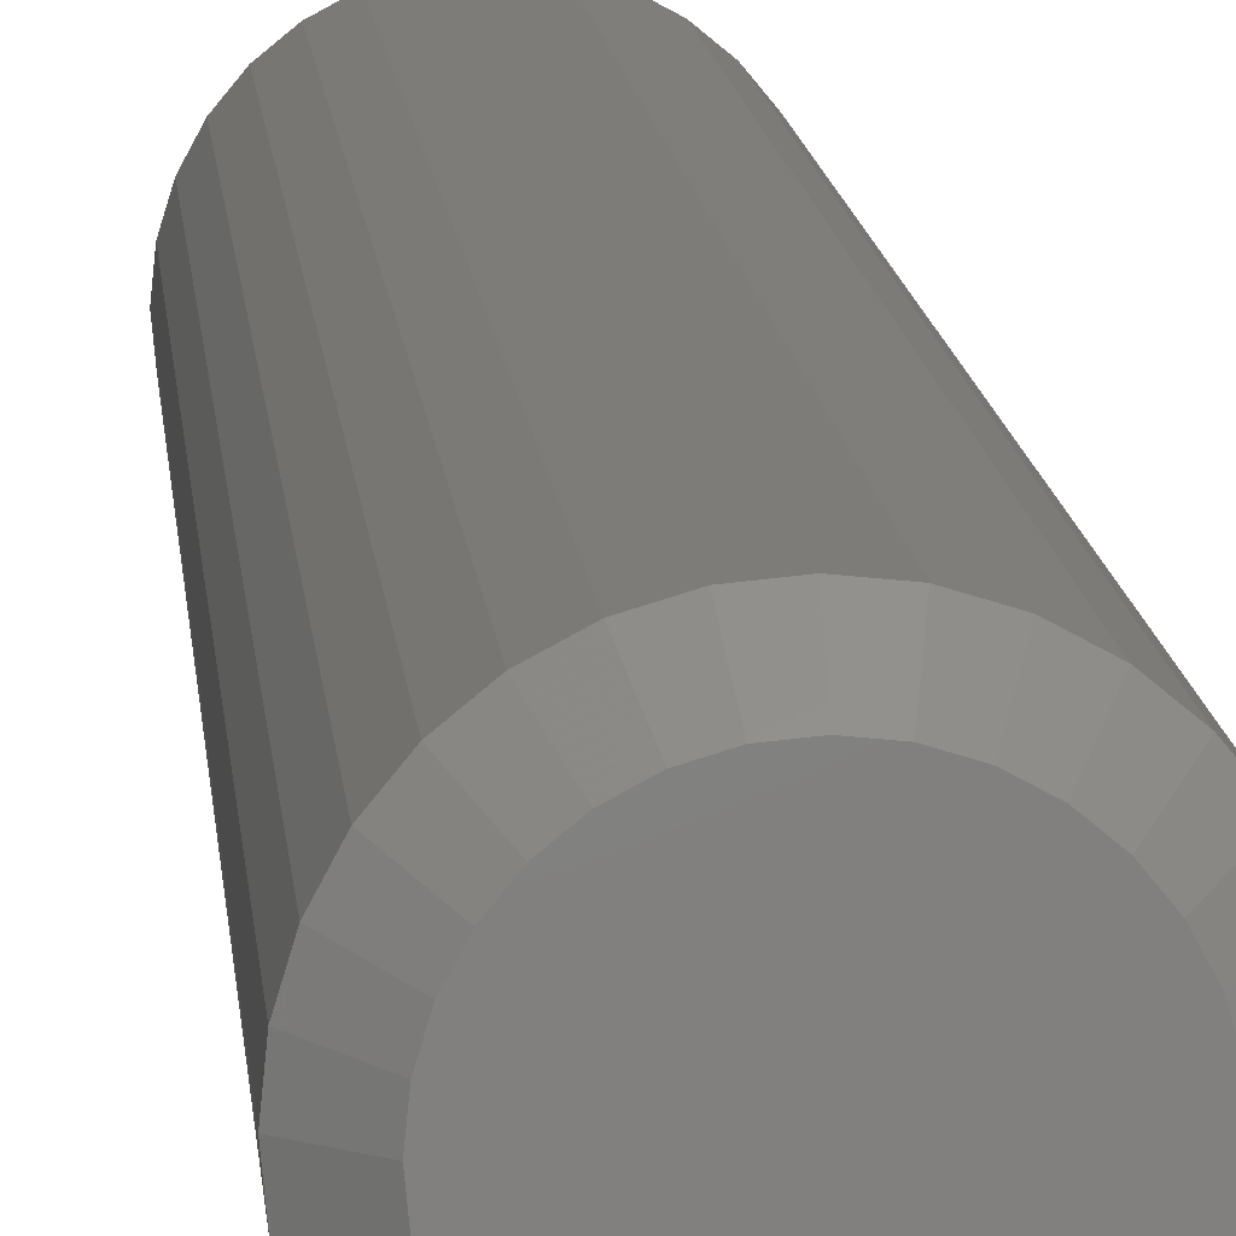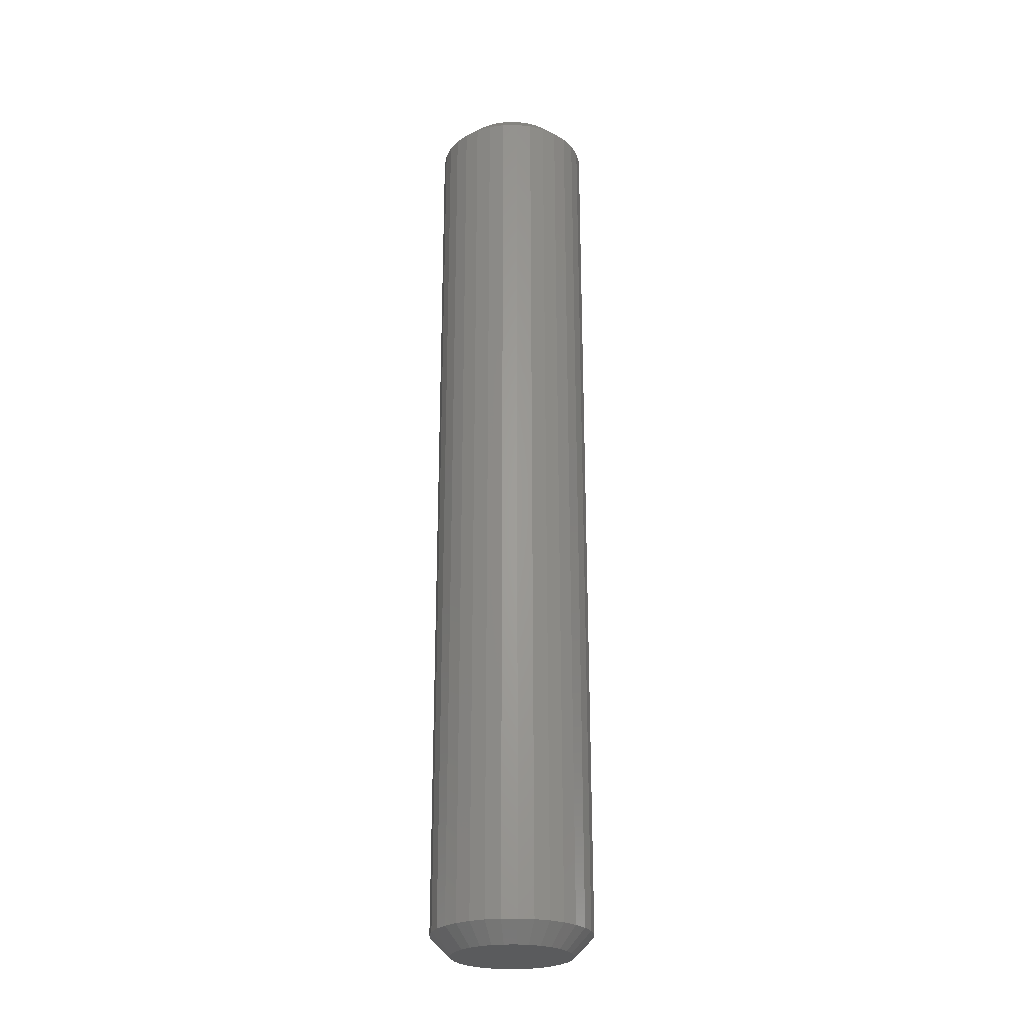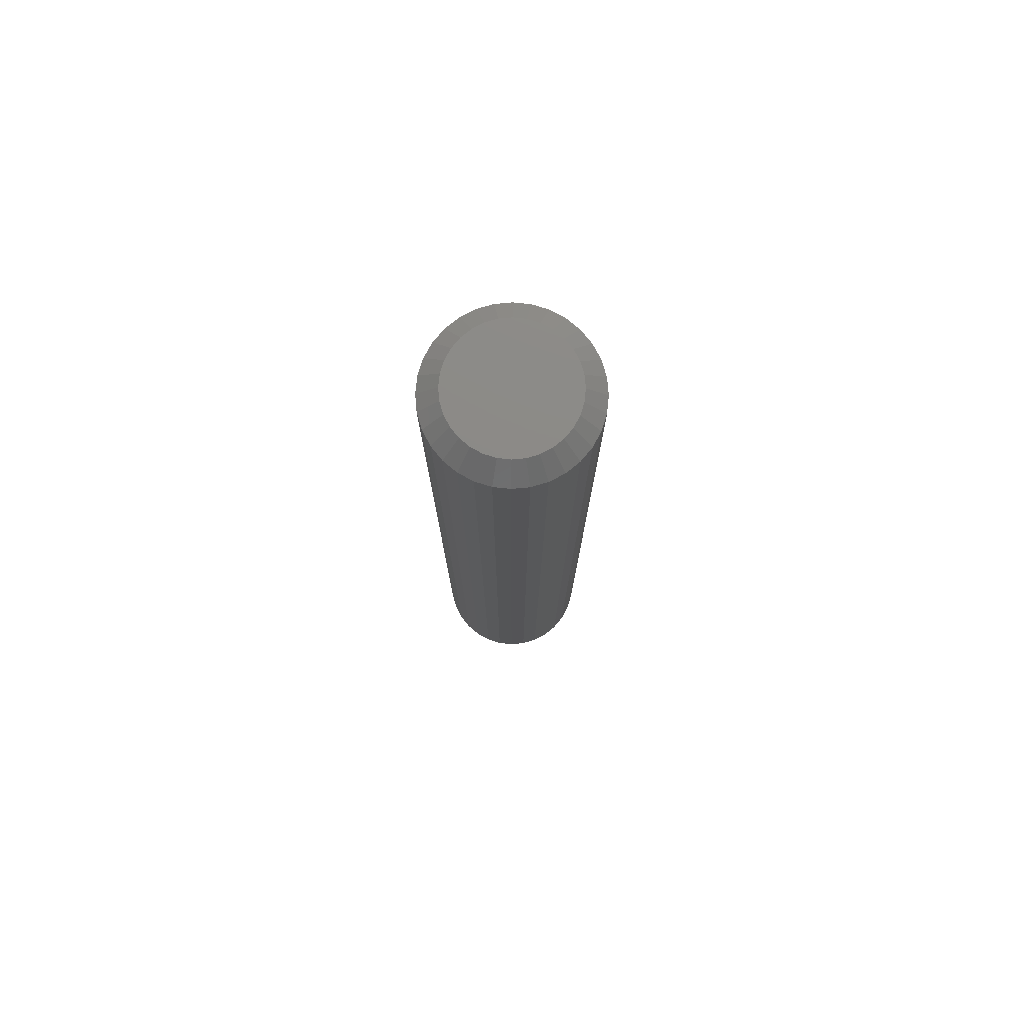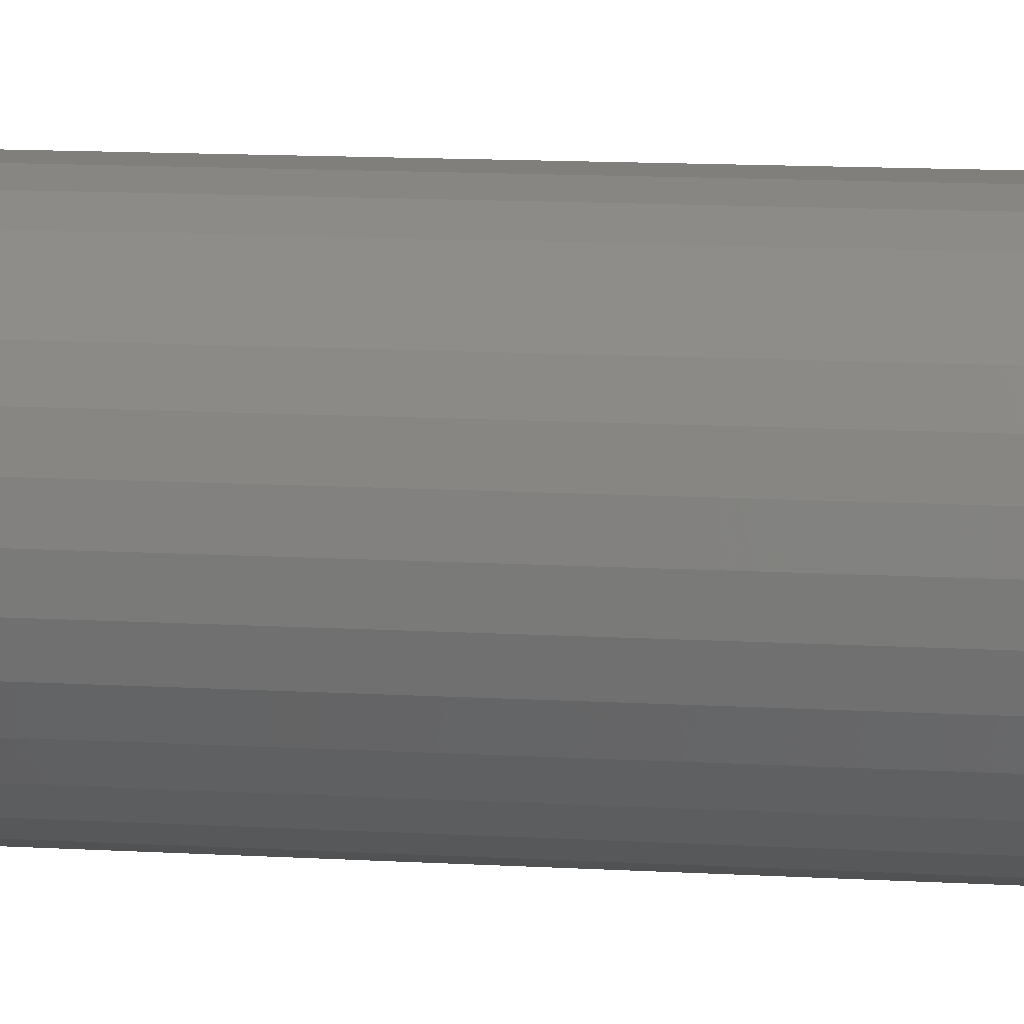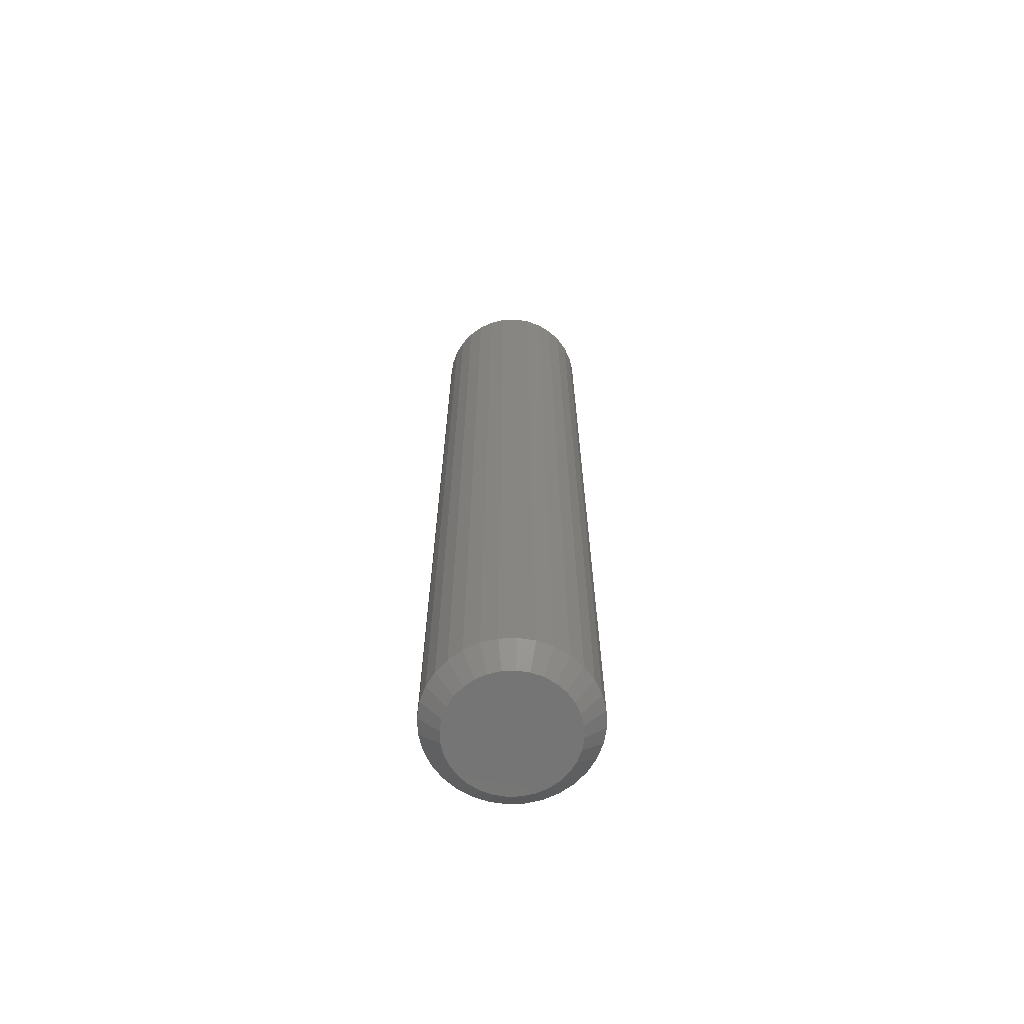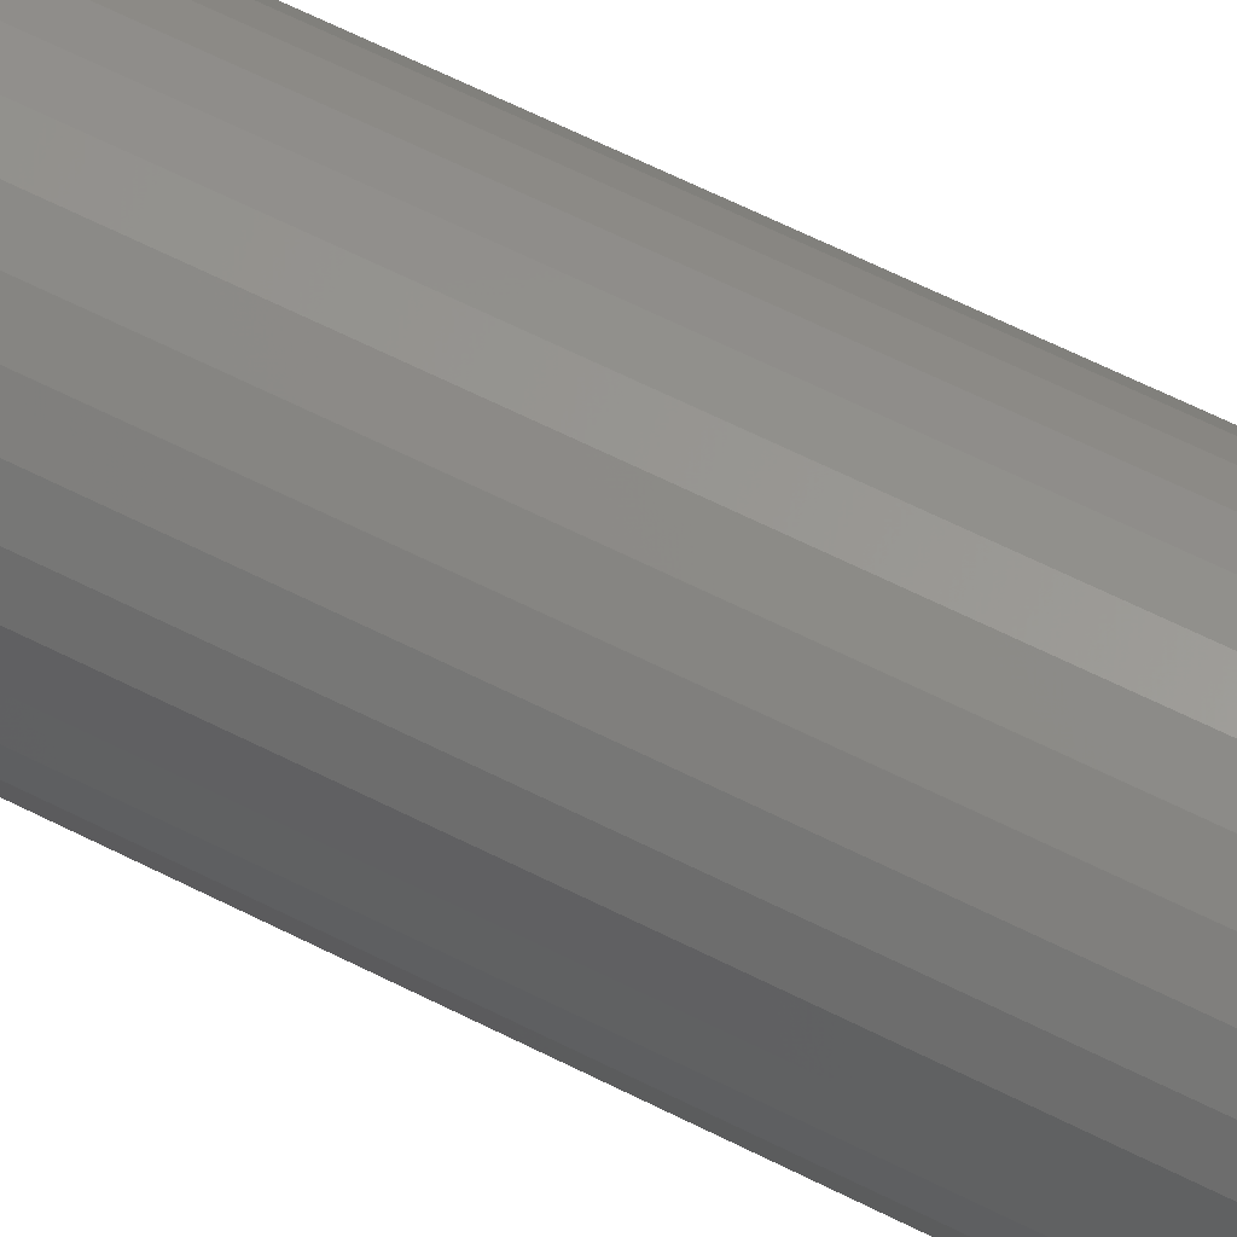
<metadata>
{"format":"stl","ext":"stl","renderer":"f3d","projection":"perspective","resolution":1024,"background":"white","views":[{"elev":9.2,"azim":-3.6,"up":"+Y"},{"elev":-25.4,"azim":153.6,"up":"+Z"},{"elev":77.7,"azim":-78.3,"up":"+Z"},{"elev":7.9,"azim":102.1,"up":"+Y"},{"elev":-67.1,"azim":-3.2,"up":"+Z"},{"elev":56.3,"azim":118.8,"up":"+Y"}]}
</metadata>
<code>
# stl→obj: 128 verts, 252 faces
v 0.2184 0.1868 -0.1797
v 0.2184 0.1868 0.1797
v 0.2178 0.1807 -0.1797
v 0.2178 0.1807 0.1797
v 0.216 0.1748 -0.1797
v 0.216 0.1748 0.1797
v 0.2131 0.1693 -0.1797
v 0.2131 0.1693 0.1797
v 0.2092 0.1645 -0.1797
v 0.2092 0.1645 0.1797
v 0.2044 0.1606 -0.1797
v 0.2044 0.1606 0.1797
v 0.1989 0.1577 -0.1797
v 0.1989 0.1577 0.1797
v 0.193 0.1559 -0.1797
v 0.193 0.1559 0.1797
v 0.1868 0.1553 -0.1797
v 0.1868 0.1553 0.1797
v 0.1807 0.1559 -0.1797
v 0.1807 0.1559 0.1797
v 0.1748 0.1577 -0.1797
v 0.1748 0.1577 0.1797
v 0.1693 0.1606 -0.1797
v 0.1693 0.1606 0.1797
v 0.1645 0.1645 -0.1797
v 0.1645 0.1645 0.1797
v 0.1606 0.1693 -0.1797
v 0.1606 0.1693 0.1797
v 0.1577 0.1748 -0.1797
v 0.1577 0.1748 0.1797
v 0.1559 0.1807 -0.1797
v 0.1559 0.1807 0.1797
v 0.1553 0.1868 -0.1797
v 0.1553 0.1868 0.1797
v 0.1559 0.193 -0.1797
v 0.1559 0.193 0.1797
v 0.1577 0.1989 -0.1797
v 0.1577 0.1989 0.1797
v 0.1606 0.2044 -0.1797
v 0.1606 0.2044 0.1797
v 0.1645 0.2092 -0.1797
v 0.1645 0.2092 0.1797
v 0.1693 0.2131 -0.1797
v 0.1693 0.2131 0.1797
v 0.1748 0.216 -0.1797
v 0.1748 0.216 0.1797
v 0.1807 0.2178 -0.1797
v 0.1807 0.2178 0.1797
v 0.1868 0.2184 -0.1797
v 0.1868 0.2184 0.1797
v 0.193 0.2178 -0.1797
v 0.193 0.2178 0.1797
v 0.1989 0.216 -0.1797
v 0.1989 0.216 0.1797
v 0.2044 0.2131 -0.1797
v 0.2044 0.2131 0.1797
v 0.2092 0.2092 -0.1797
v 0.2092 0.2092 0.1797
v 0.2131 0.2044 -0.1797
v 0.2131 0.2044 0.1797
v 0.216 0.1989 -0.1797
v 0.216 0.1989 0.1797
v 0.2178 0.193 -0.1797
v 0.2178 0.193 0.1797
v 0.1868 0.2106 0.1875
v 0.1822 0.2102 0.1875
v 0.1777 0.2088 0.1875
v 0.1915 0.2102 0.1875
v 0.1959 0.2088 0.1875
v 0.1736 0.2066 0.1875
v 0.2 0.2066 0.1875
v 0.17 0.2036 0.1875
v 0.2036 0.2036 0.1875
v 0.1671 0.2 0.1875
v 0.2066 0.2 0.1875
v 0.1649 0.1959 0.1875
v 0.2088 0.1959 0.1875
v 0.1635 0.1915 0.1875
v 0.2102 0.1915 0.1875
v 0.2102 0.1822 0.1875
v 0.1649 0.1777 0.1875
v 0.2088 0.1777 0.1875
v 0.1671 0.1736 0.1875
v 0.2066 0.1736 0.1875
v 0.17 0.17 0.1875
v 0.2036 0.17 0.1875
v 0.1736 0.1671 0.1875
v 0.2 0.1671 0.1875
v 0.1777 0.1649 0.1875
v 0.1959 0.1649 0.1875
v 0.1822 0.1635 0.1875
v 0.1868 0.1631 0.1875
v 0.1915 0.1635 0.1875
v 0.2106 0.1868 0.1875
v 0.1631 0.1868 0.1875
v 0.1635 0.1822 0.1875
v 0.1777 0.2088 -0.1875
v 0.1822 0.2102 -0.1875
v 0.1868 0.2106 -0.1875
v 0.1915 0.2102 -0.1875
v 0.1959 0.2088 -0.1875
v 0.1736 0.2066 -0.1875
v 0.2 0.2066 -0.1875
v 0.17 0.2036 -0.1875
v 0.2036 0.2036 -0.1875
v 0.1671 0.2 -0.1875
v 0.2066 0.2 -0.1875
v 0.1649 0.1959 -0.1875
v 0.2088 0.1959 -0.1875
v 0.1635 0.1915 -0.1875
v 0.2102 0.1915 -0.1875
v 0.2088 0.1777 -0.1875
v 0.1649 0.1777 -0.1875
v 0.2102 0.1822 -0.1875
v 0.1671 0.1736 -0.1875
v 0.2066 0.1736 -0.1875
v 0.17 0.17 -0.1875
v 0.2036 0.17 -0.1875
v 0.1736 0.1671 -0.1875
v 0.2 0.1671 -0.1875
v 0.1777 0.1649 -0.1875
v 0.1959 0.1649 -0.1875
v 0.1822 0.1635 -0.1875
v 0.1868 0.1631 -0.1875
v 0.1915 0.1635 -0.1875
v 0.1635 0.1822 -0.1875
v 0.1631 0.1868 -0.1875
v 0.2106 0.1868 -0.1875
f 1 2 3
f 3 2 4
f 3 4 5
f 5 4 6
f 5 6 7
f 7 6 8
f 7 8 9
f 9 8 10
f 9 10 11
f 11 10 12
f 11 12 13
f 13 12 14
f 13 14 15
f 15 14 16
f 15 16 17
f 17 16 18
f 17 18 19
f 19 18 20
f 19 20 21
f 21 20 22
f 21 22 23
f 23 22 24
f 23 24 25
f 25 24 26
f 25 26 27
f 27 26 28
f 27 28 29
f 29 28 30
f 29 30 31
f 31 30 32
f 31 32 33
f 33 32 34
f 33 34 35
f 35 34 36
f 35 36 37
f 37 36 38
f 37 38 39
f 39 38 40
f 39 40 41
f 41 40 42
f 41 42 43
f 43 42 44
f 43 44 45
f 45 44 46
f 45 46 47
f 47 46 48
f 47 48 49
f 49 48 50
f 49 50 51
f 51 50 52
f 51 52 53
f 53 52 54
f 53 54 55
f 55 54 56
f 55 56 57
f 57 56 58
f 57 58 59
f 59 58 60
f 59 60 61
f 61 60 62
f 61 62 63
f 63 62 64
f 63 64 1
f 1 64 2
f 65 66 67
f 68 65 67
f 68 67 69
f 69 67 70
f 69 70 71
f 71 70 72
f 71 72 73
f 73 72 74
f 73 74 75
f 75 74 76
f 75 76 77
f 77 76 78
f 77 78 79
f 80 81 82
f 82 81 83
f 82 83 84
f 84 83 85
f 84 85 86
f 86 85 87
f 86 87 88
f 88 87 89
f 88 89 90
f 90 89 91
f 90 91 92
f 90 92 93
f 79 78 94
f 94 78 95
f 94 95 80
f 80 95 96
f 80 96 81
f 95 78 34
f 78 36 34
f 2 64 94
f 64 79 94
f 64 62 77
f 79 64 77
f 60 58 75
f 75 62 60
f 77 62 75
f 56 54 69
f 71 56 69
f 71 73 56
f 52 50 68
f 68 54 52
f 69 54 68
f 48 46 67
f 66 48 67
f 66 65 48
f 44 42 70
f 70 46 44
f 67 46 70
f 40 38 76
f 74 40 76
f 74 72 40
f 78 38 36
f 76 38 78
f 73 75 58
f 58 56 73
f 65 68 50
f 50 48 65
f 72 70 42
f 42 40 72
f 94 80 2
f 80 4 2
f 34 32 95
f 32 96 95
f 32 30 81
f 96 32 81
f 28 26 83
f 83 30 28
f 81 30 83
f 24 22 89
f 87 24 89
f 87 85 24
f 20 18 91
f 91 22 20
f 89 22 91
f 16 14 90
f 93 16 90
f 93 92 16
f 12 10 88
f 88 14 12
f 90 14 88
f 8 6 82
f 84 8 82
f 84 86 8
f 80 6 4
f 82 6 80
f 85 83 26
f 26 24 85
f 92 91 18
f 18 16 92
f 86 88 10
f 10 8 86
f 97 98 99
f 97 99 100
f 101 97 100
f 102 97 101
f 103 102 101
f 104 102 103
f 105 104 103
f 106 104 105
f 107 106 105
f 108 106 107
f 109 108 107
f 110 108 109
f 111 110 109
f 112 113 114
f 115 113 112
f 116 115 112
f 117 115 116
f 118 117 116
f 119 117 118
f 120 119 118
f 121 119 120
f 122 121 120
f 123 121 122
f 124 123 122
f 125 124 122
f 113 126 114
f 114 126 127
f 114 127 128
f 128 127 110
f 128 110 111
f 127 31 33
f 127 126 31
f 1 114 128
f 1 3 114
f 113 29 31
f 113 31 126
f 115 25 27
f 27 29 115
f 115 29 113
f 121 21 23
f 121 23 119
f 23 117 119
f 123 17 19
f 19 21 123
f 123 21 121
f 122 13 15
f 122 15 125
f 15 124 125
f 120 9 11
f 11 13 120
f 120 13 122
f 112 5 7
f 112 7 116
f 7 118 116
f 3 5 114
f 114 5 112
f 25 115 117
f 117 23 25
f 17 123 124
f 124 15 17
f 9 120 118
f 118 7 9
f 128 63 1
f 128 111 63
f 33 110 127
f 33 35 110
f 109 61 63
f 109 63 111
f 107 57 59
f 59 61 107
f 107 61 109
f 101 53 55
f 101 55 103
f 55 105 103
f 100 49 51
f 51 53 100
f 100 53 101
f 97 45 47
f 97 47 98
f 47 99 98
f 102 41 43
f 43 45 102
f 102 45 97
f 108 37 39
f 108 39 106
f 39 104 106
f 35 37 110
f 110 37 108
f 57 107 105
f 105 55 57
f 49 100 99
f 99 47 49
f 41 102 104
f 104 39 41

</code>
